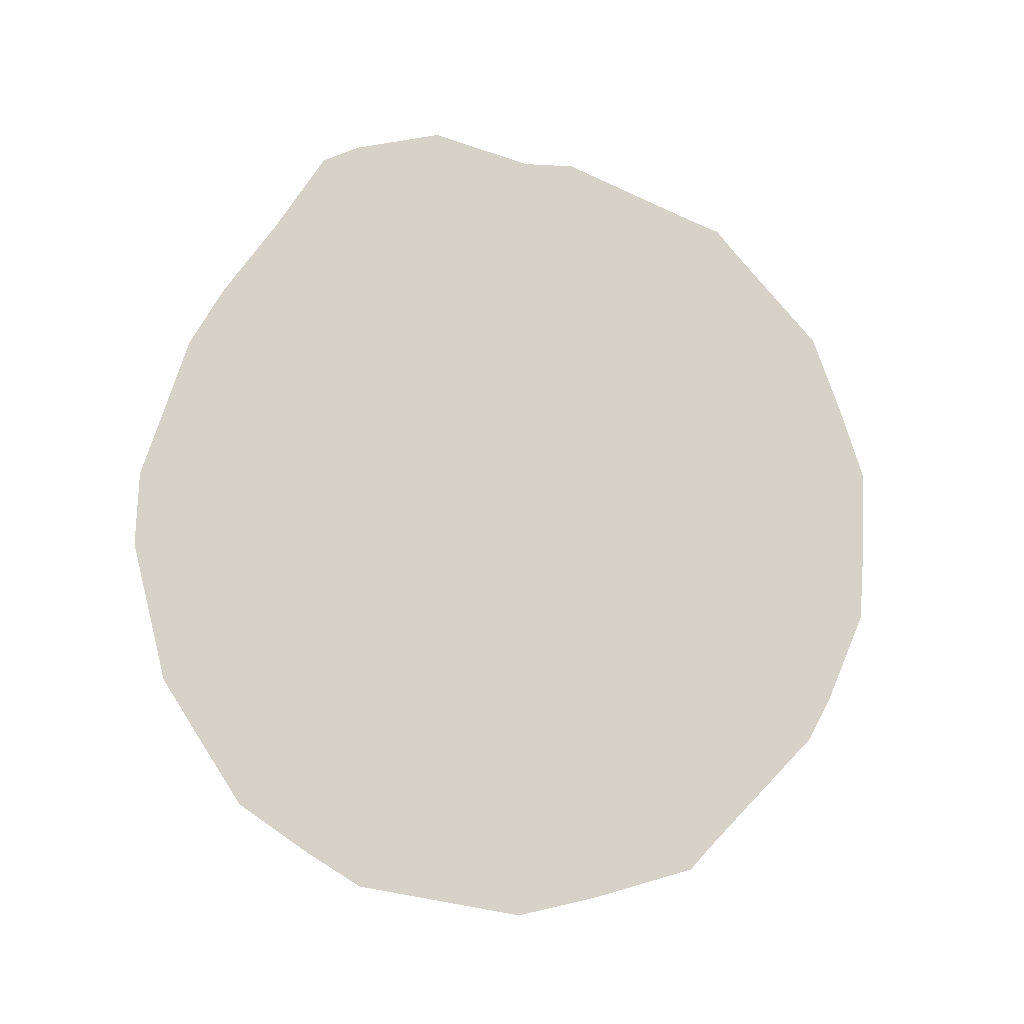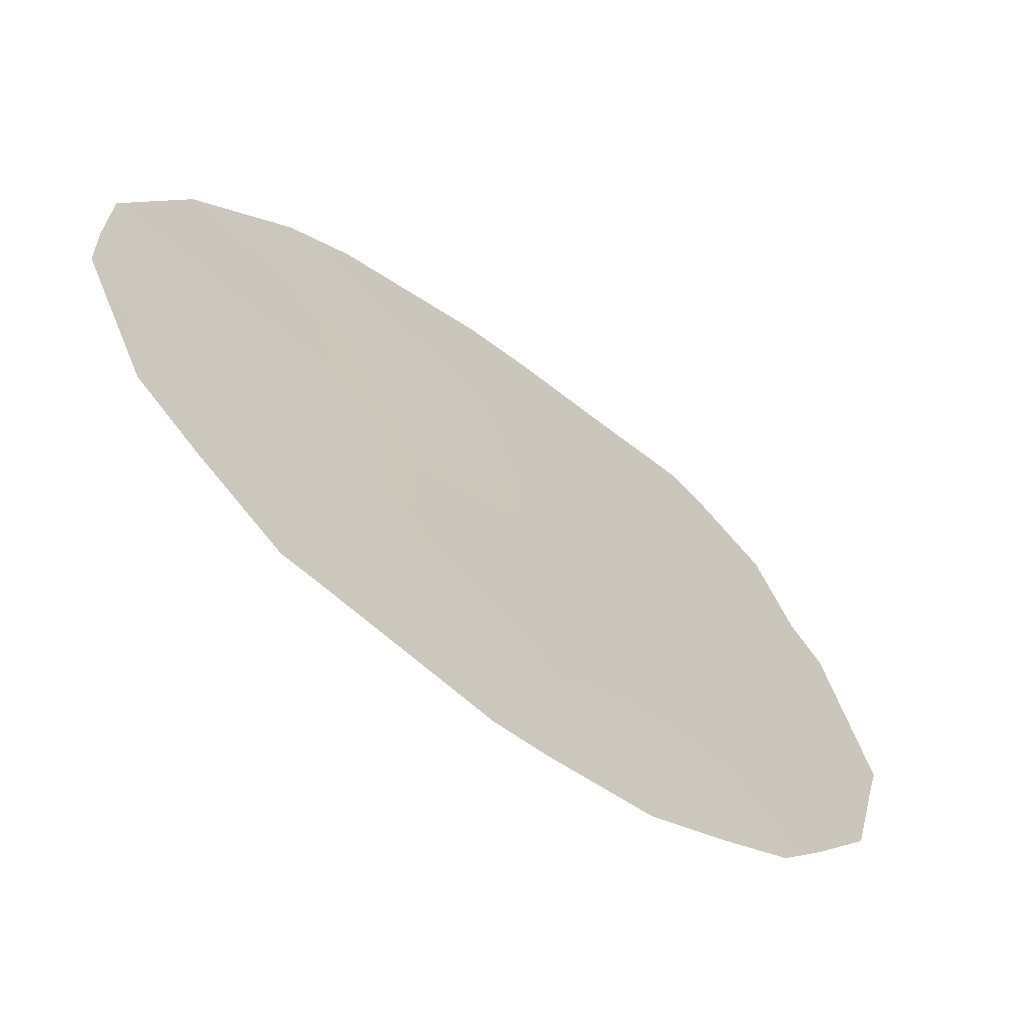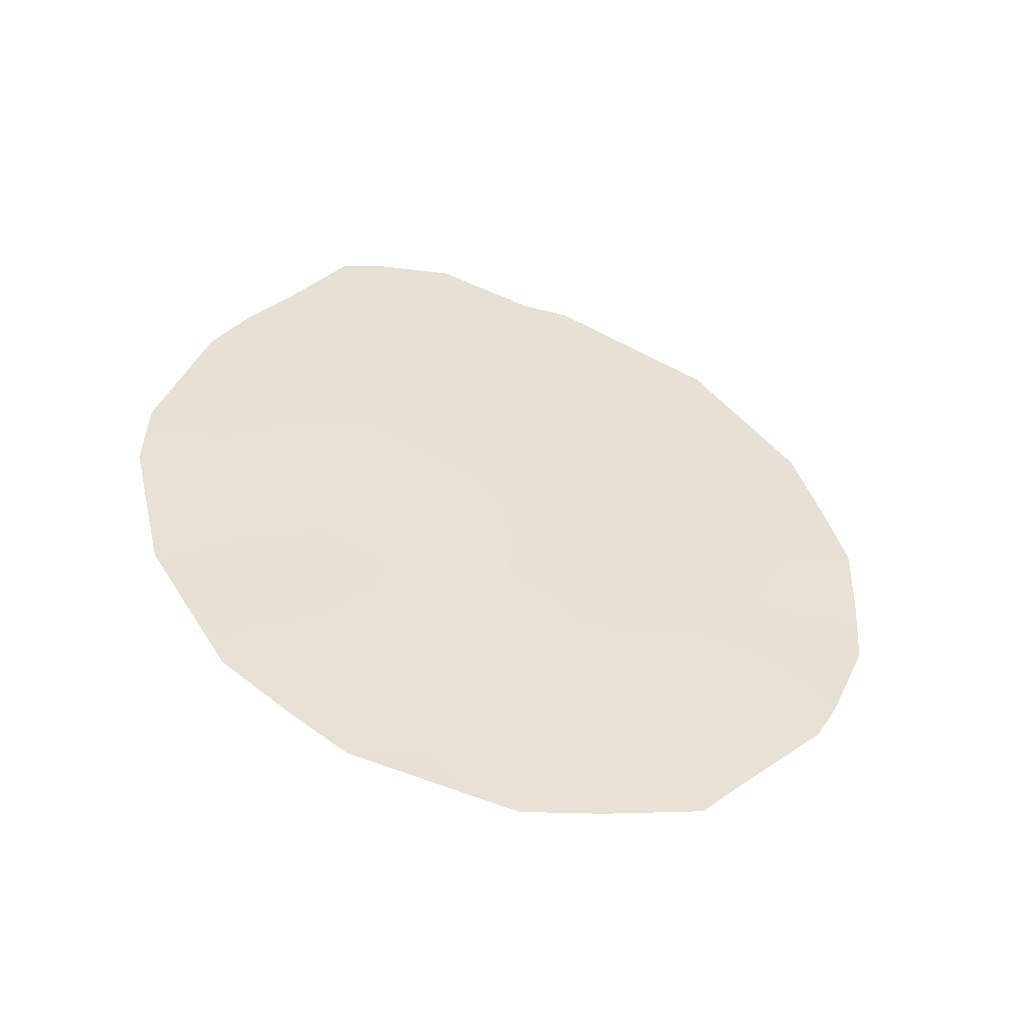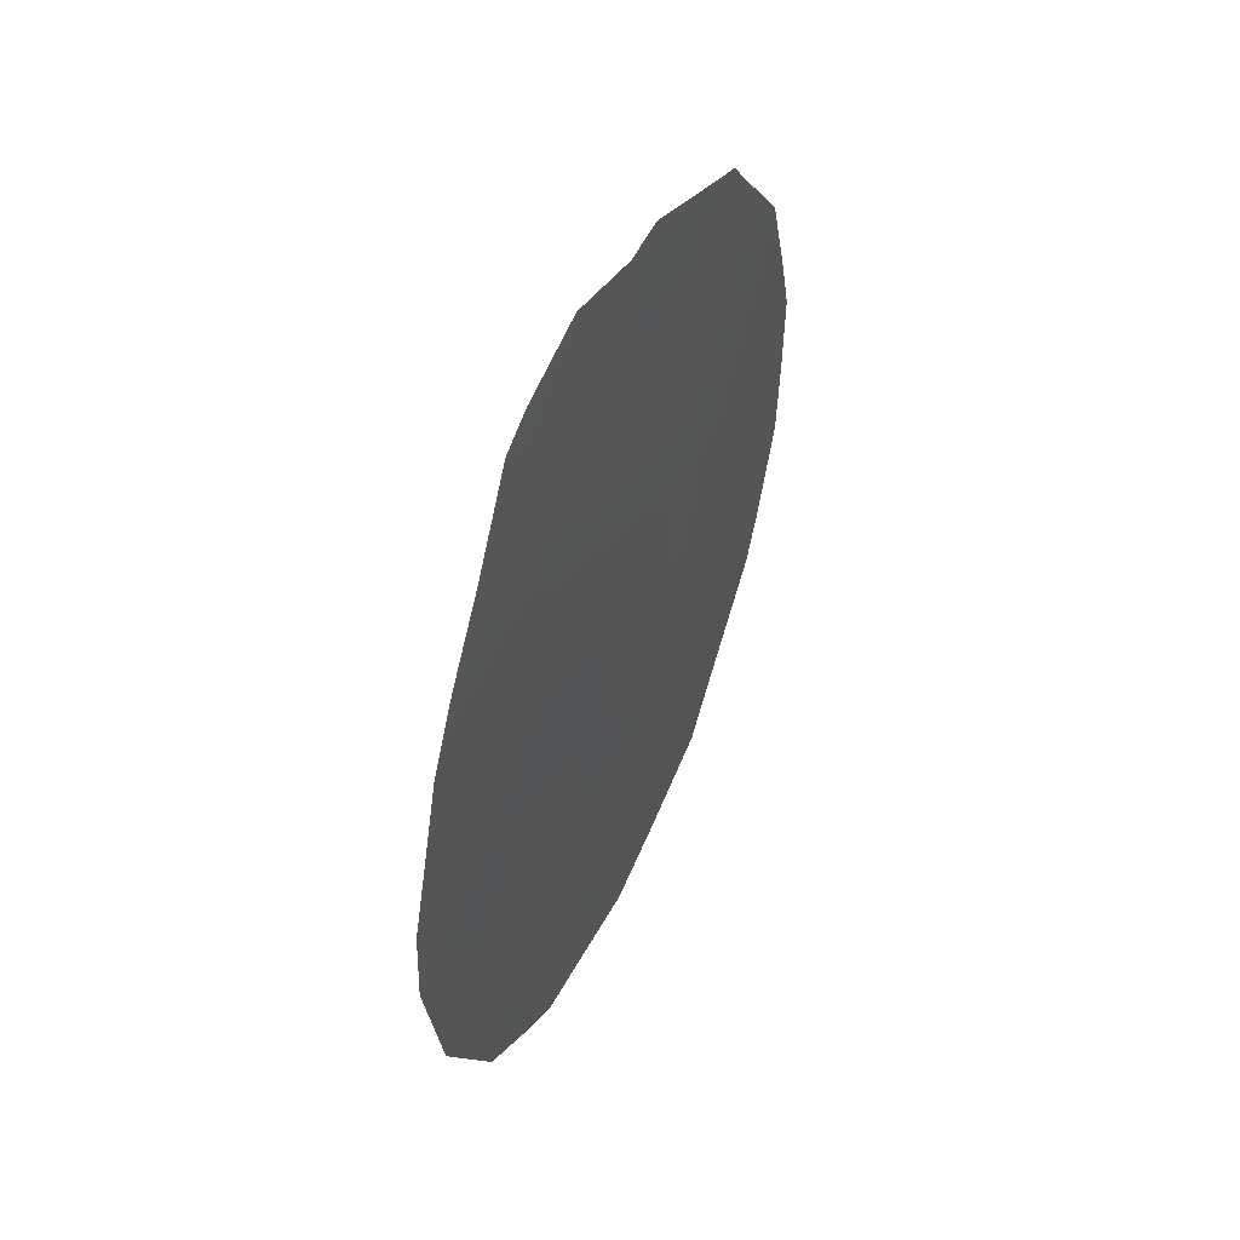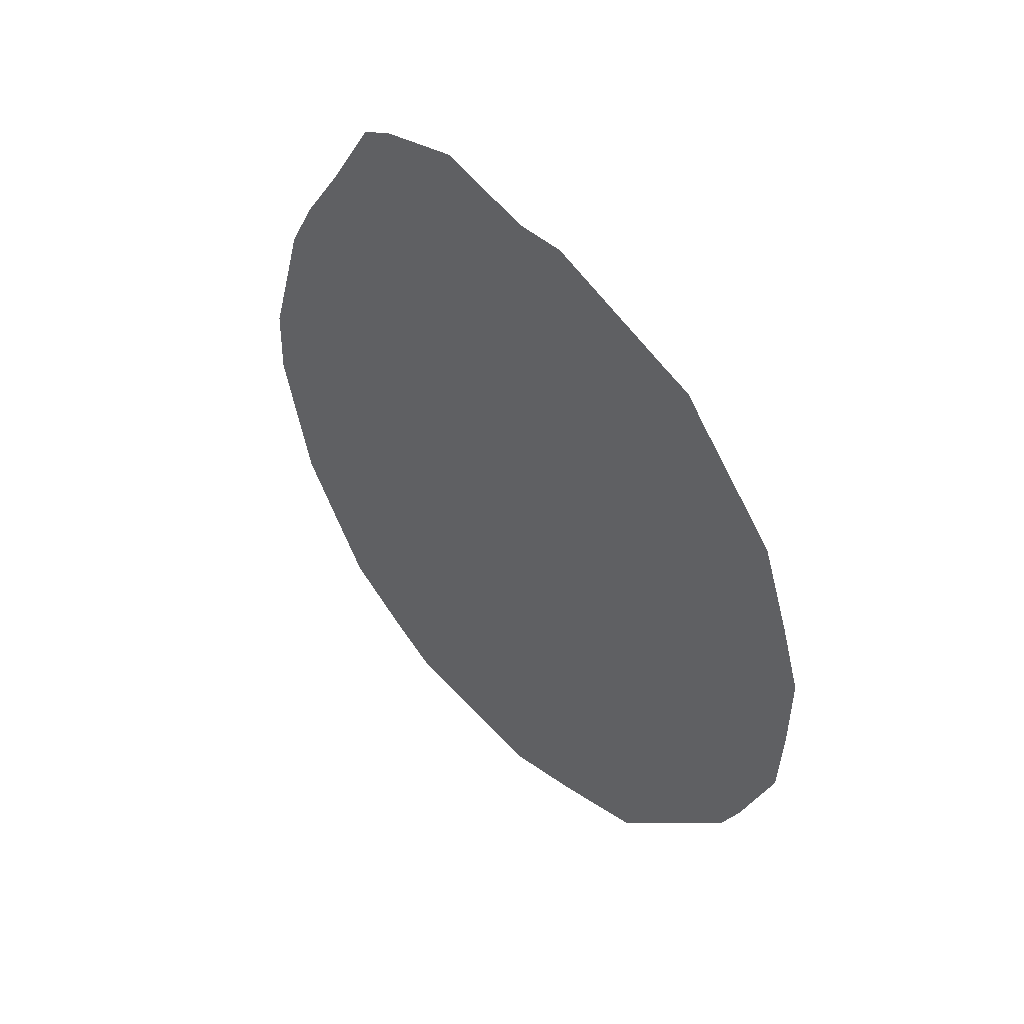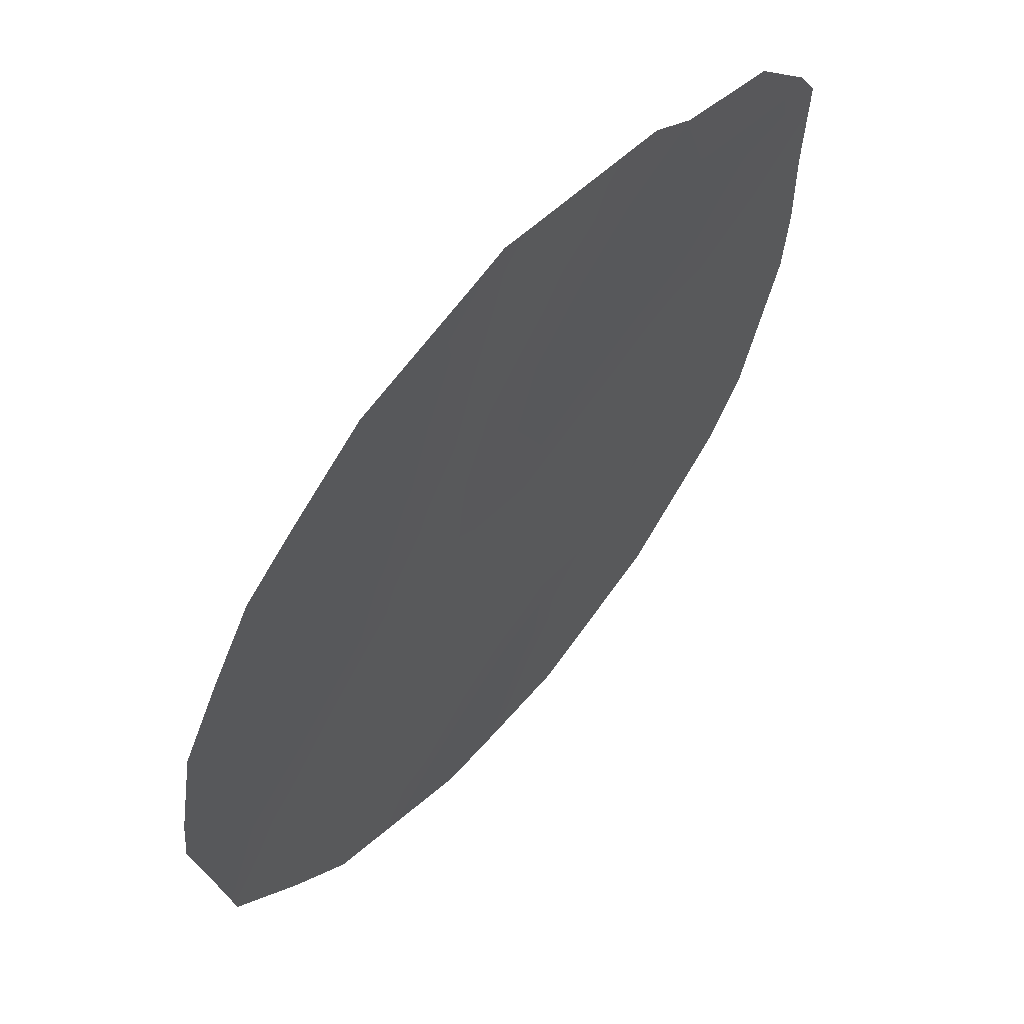
<metadata>
{"format":"obj","ext":"obj","renderer":"f3d","projection":"perspective","resolution":1024,"background":"white","views":[{"elev":-12.9,"azim":-136.0,"up":"+Z"},{"elev":-19.7,"azim":-139.2,"up":"+Y"},{"elev":-50.5,"azim":-142.3,"up":"+Z"},{"elev":47.6,"azim":168.5,"up":"+Z"},{"elev":46.1,"azim":-78.5,"up":"+Z"},{"elev":-55.6,"azim":-21.7,"up":"+Y"}]}
</metadata>
<code>
v -65.8 62.38 -33.41
v -67.96 59.4 -28.68
v -69.05 57.89 -27.82
v -68.95 58 -29.92
v -66.66 61.17 -32.24
v -66.85 60.96 -29.54
v -66.37 61.62 -30.39
v -67.67 59.79 -30.84
v -68.95 58.03 -26.18
v -67 60.77 -27.56
v -66.53 61.44 -25.73
v -67.72 59.68 -33.13
v -68.86 58.11 -32.18
v -68.24 58.93 -33.91
v -65.12 63.38 -30.13
v -66.09 62.05 -28.57
v -66.01 62.18 -26.45
v -67.32 60.2 -34.6
v -69.93 56.62 -29.08
v -69.86 56.69 -30.91
v -65.16 63.36 -27.99
v -68.02 59.33 -26.68
v -69.9 56.62 -32.35
v -69.25 57.61 -26.08
v -69.89 56.69 -27.32
v -64.78 63.82 -32.31
v -64.55 64.18 -30.57
v -69.73 56.85 -32.88
v -65.54 62.85 -26.19
v -70.26 56.15 -29.21
v -66.24 61.73 -34.88
v -64.57 64.16 -29.64
v -68.75 58.2 -34.62
v -64.91 63.7 -27.84
v -70.19 56.22 -31.21
v -67.42 60.05 -35.22
v -70.11 56.37 -28.39
v -68.92 57.97 -34.3
v -68.89 58.13 -25.66
v -65.92 62.31 -25.16
v -69.12 57.8 -25.81
v -65.35 62.99 -33.87
v -67.91 59.5 -24.98
v -66.18 61.94 -24.94
v -66.82 61.04 -24.67
v -67.54 60.03 -25
v -67.13 60.53 -31.6
v -66.53 61.37 -31.33
v -66.99 60.74 -30.61
v -67.37 60.23 -29.96
v -69.39 57.36 -31.48
v -69.78 56.8 -31.71
v -69.45 57.27 -32.32
v -69.09 57.83 -26.83
v -69.57 57.15 -26.7
v -69.46 57.3 -27.44
v -67.5 60.06 -27.12
v -67.01 60.76 -26.5
v -68.35 58.84 -30.38
v -67.87 59.52 -29.71
v -68.45 58.71 -29.3
v -64.96 63.58 -31.19
v -64.66 64 -31.42
v -69.44 57.29 -30.49
v -69.51 57.21 -29.47
v -67.71 59.71 -32.05
v -67.2 60.42 -32.64
v -68.24 58.96 -32.63
v -68.28 58.92 -31.5
v -68.89 58.08 -30.99
v -68.65 58.37 -33.35
v -66.51 61.47 -27
v -66.98 60.79 -28.51
v -67.49 60.08 -28.1
v -67.43 60.15 -29.06
v -66.53 61.43 -28.02
v -66.54 61.41 -28.83
v -65.57 62.79 -27.21
v -65.17 63.35 -27.08
v -66.04 62.12 -27.57
v -66.2 61.83 -31.98
v -65.89 62.28 -31.28
v -65.4 62.97 -30.92
v -65.33 63.06 -31.84
v -66.23 61.78 -32.83
v -66.71 61.08 -33.21
v -66.25 61.73 -33.84
v -66.74 61.02 -34.2
v -68.57 58.56 -27.15
v -67.23 60.35 -33.65
v -68 59.35 -27.67
v -65.75 62.48 -30.23
v -65.62 62.7 -29.28
v -66.2 61.87 -29.47
v -66.8 60.93 -35.04
v -67.73 59.64 -34.1
v -69.62 57.07 -28.35
v -65.77 62.43 -32.38
v -69.92 56.62 -29.95
v -70.24 56.16 -30.2
v -65.58 62.76 -28.25
v -69.3 57.44 -33.63
v -65.33 63.04 -32.85
v -65.09 63.38 -33.15
v -67.99 59.38 -25.73
v -68.4 58.81 -25.32
v -65.1 63.42 -29.04
v -64.73 63.95 -28.81
v -69.02 57.91 -28.86
v -68.51 58.64 -28.25
v -65.86 62.27 -34.47
v -67.54 60.02 -26.1
v -68.01 59.22 -34.98
v -67.12 60.62 -25.58
v -69.13 57.69 -33.11
v -68.54 58.6 -26.21
f 47 48 49
f 6 50 49
f 51 52 53
f 54 55 56
f 112 57 58
f 59 60 61
f 62 26 63
f 64 65 99
f 66 67 47
f 68 66 69
f 59 70 69
f 71 13 115
f 11 58 72
f 73 74 75
f 76 73 77
f 72 76 80
f 81 82 48
f 62 83 84
f 68 71 14
f 85 86 87
f 51 70 64
f 15 27 32
f 67 90 86
f 21 34 79
f 74 57 91
f 83 92 82
f 93 94 92
f 94 77 6
f 60 50 75
f 18 95 88
f 18 90 96
f 19 97 37
f 85 98 81
f 14 71 33
f 99 30 100
f 9 39 41
f 78 80 101
f 9 41 24
f 115 28 102
f 103 42 104
f 103 84 98
f 116 105 106
f 107 32 108
f 107 101 93
f 97 65 109
f 91 89 110
f 22 112 105
f 19 37 30
f 11 45 114
f 61 110 109
f 14 33 113
f 8 47 49
f 47 5 48
f 49 48 7
f 7 6 49
f 49 50 8
f 13 51 53
f 51 20 52
f 53 52 23
f 28 53 23
f 24 54 9
f 3 54 56
f 54 24 55
f 56 55 25
f 11 114 58
f 112 22 57
f 58 57 10
f 4 59 61
f 59 8 60
f 61 60 2
f 15 62 27
f 63 27 62
f 20 64 99
f 64 4 65
f 99 65 19
f 8 66 47
f 66 12 67
f 47 67 5
f 13 68 69
f 68 12 66
f 69 66 8
f 8 59 69
f 59 4 70
f 69 70 13
f 38 71 115
f 115 53 28
f 17 11 72
f 72 58 10
f 6 73 75
f 73 10 74
f 75 74 2
f 16 76 77
f 76 10 73
f 77 73 6
f 79 78 21
f 17 78 29
f 79 29 78
f 17 72 80
f 72 10 76
f 80 76 16
f 5 81 48
f 48 82 7
f 26 62 84
f 62 15 83
f 84 83 82
f 12 68 14
f 68 13 71
f 1 85 87
f 85 5 86
f 87 86 88
f 87 88 31
f 87 111 1
f 111 87 31
f 20 51 64
f 51 13 70
f 64 70 4
f 3 89 54
f 89 22 116
f 5 67 86
f 67 12 90
f 86 90 88
f 2 74 91
f 74 10 57
f 91 57 22
f 83 15 92
f 82 92 7
f 15 93 92
f 93 16 94
f 92 94 7
f 7 94 6
f 94 16 77
f 2 60 75
f 60 8 50
f 75 50 6
f 20 35 52
f 23 52 35
f 18 36 95
f 88 95 31
f 18 88 90
f 96 90 12
f 97 3 56
f 97 56 25
f 97 25 37
f 5 85 81
f 85 1 98
f 81 98 82
f 30 99 19
f 20 99 100
f 100 35 20
f 17 29 40
f 21 78 101
f 78 17 80
f 101 80 16
f 33 71 38
f 102 38 115
f 42 103 1
f 104 26 103
f 1 103 98
f 103 26 84
f 98 84 82
f 116 22 105
f 106 105 43
f 9 116 39
f 106 39 116
f 11 17 40
f 44 11 40
f 11 44 45
f 34 21 108
f 107 108 21
f 107 21 101
f 93 101 16
f 3 97 109
f 97 19 65
f 109 65 4
f 2 91 110
f 91 22 89
f 110 89 3
f 111 42 1
f 112 46 105
f 43 105 46
f 4 61 109
f 61 2 110
f 109 110 3
f 18 96 113
f 113 36 18
f 14 113 96
f 14 96 12
f 114 45 46
f 114 112 58
f 15 32 107
f 114 46 112
f 9 89 116
f 115 13 53
f 15 107 93
f 54 89 9

</code>
